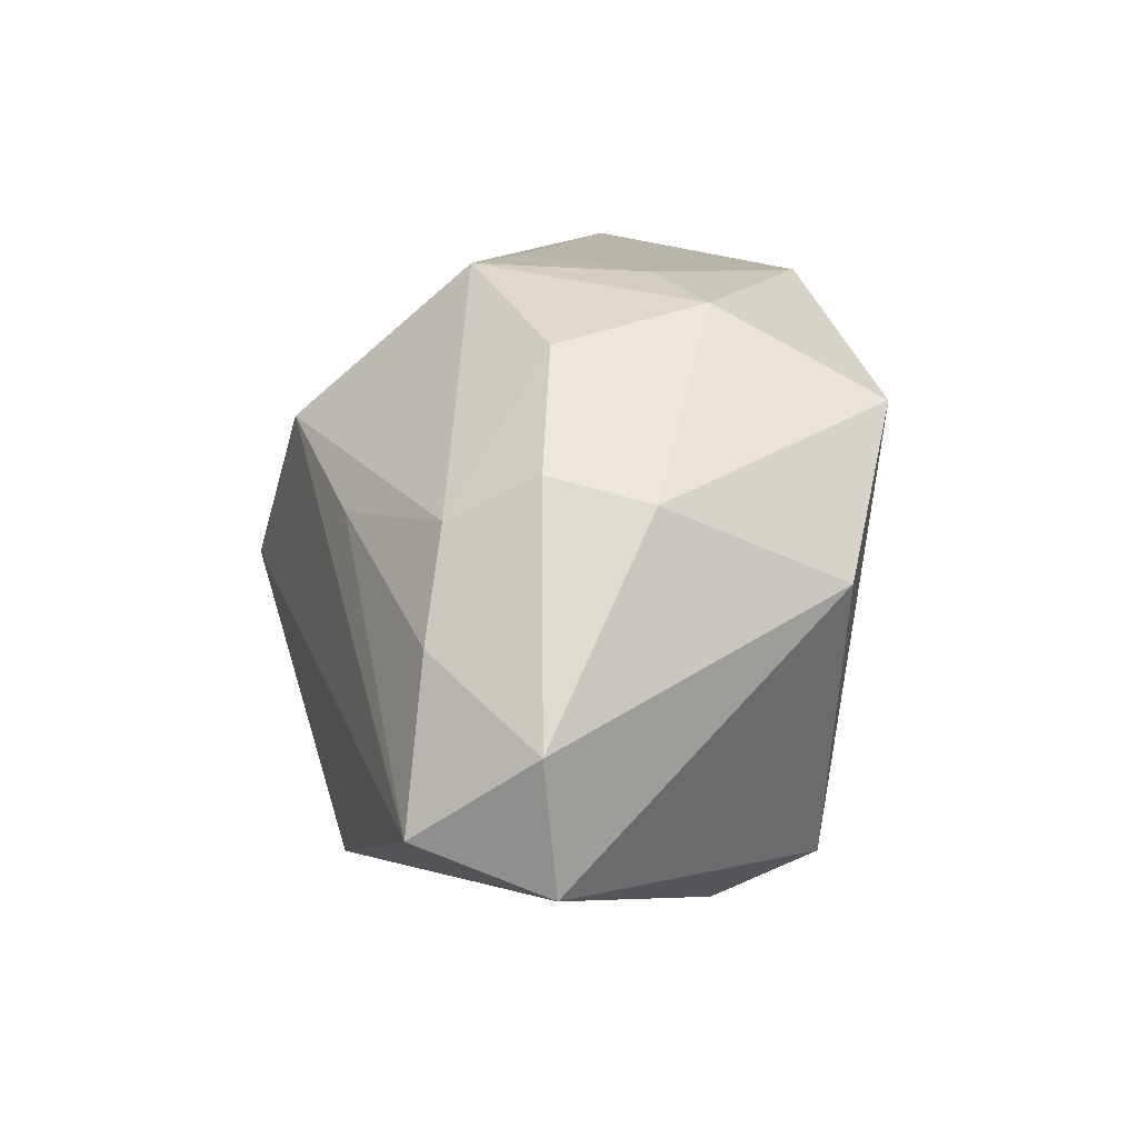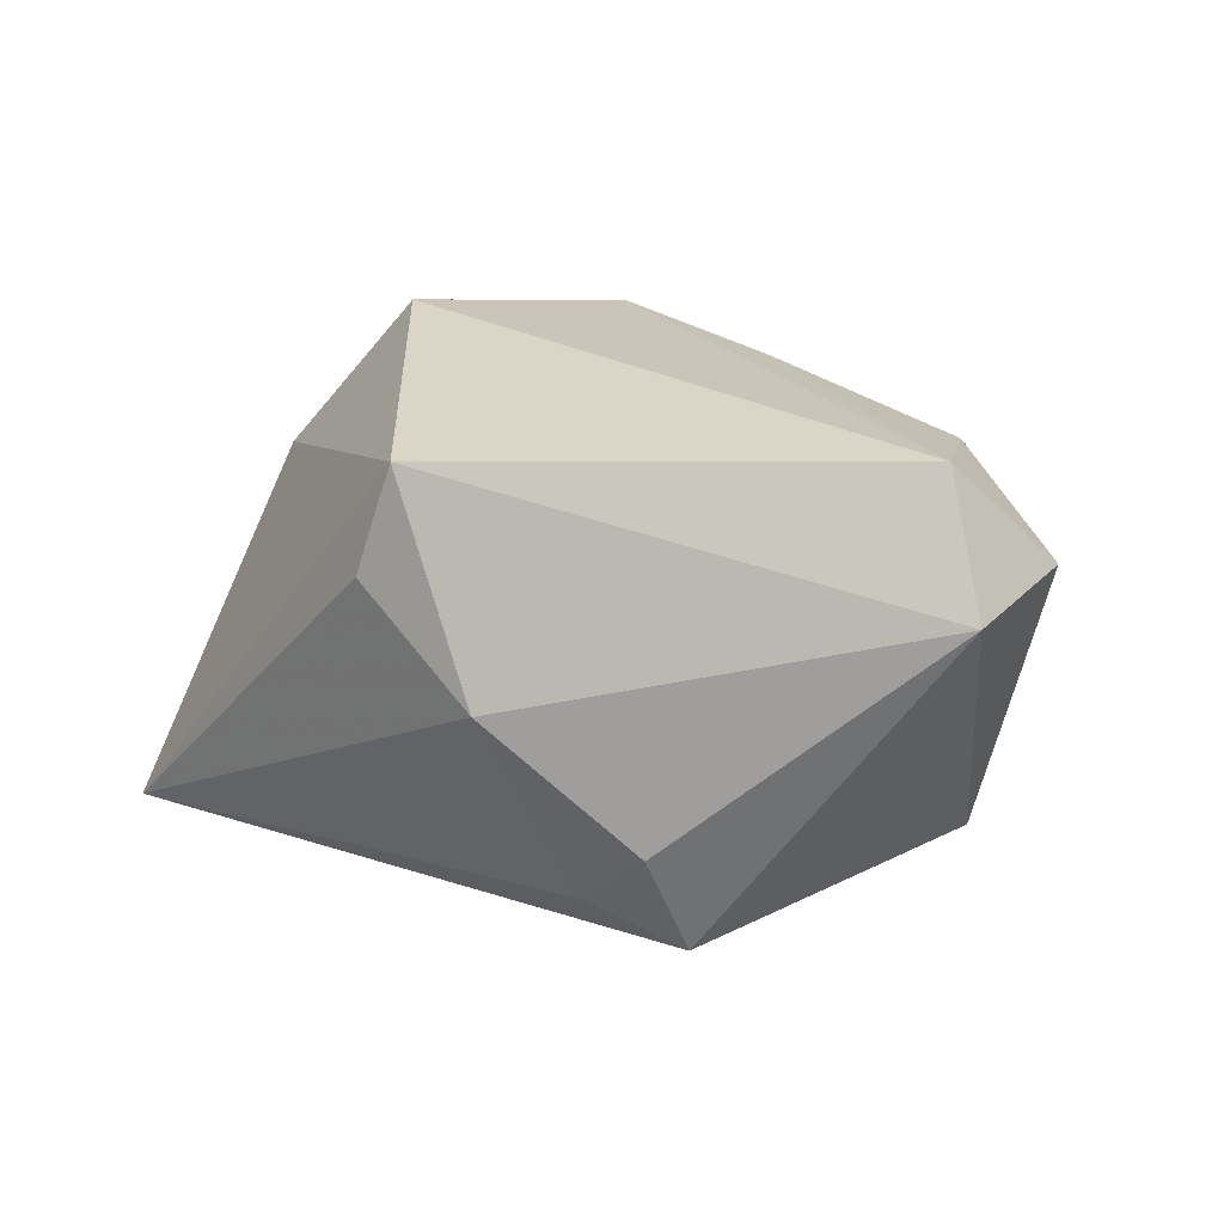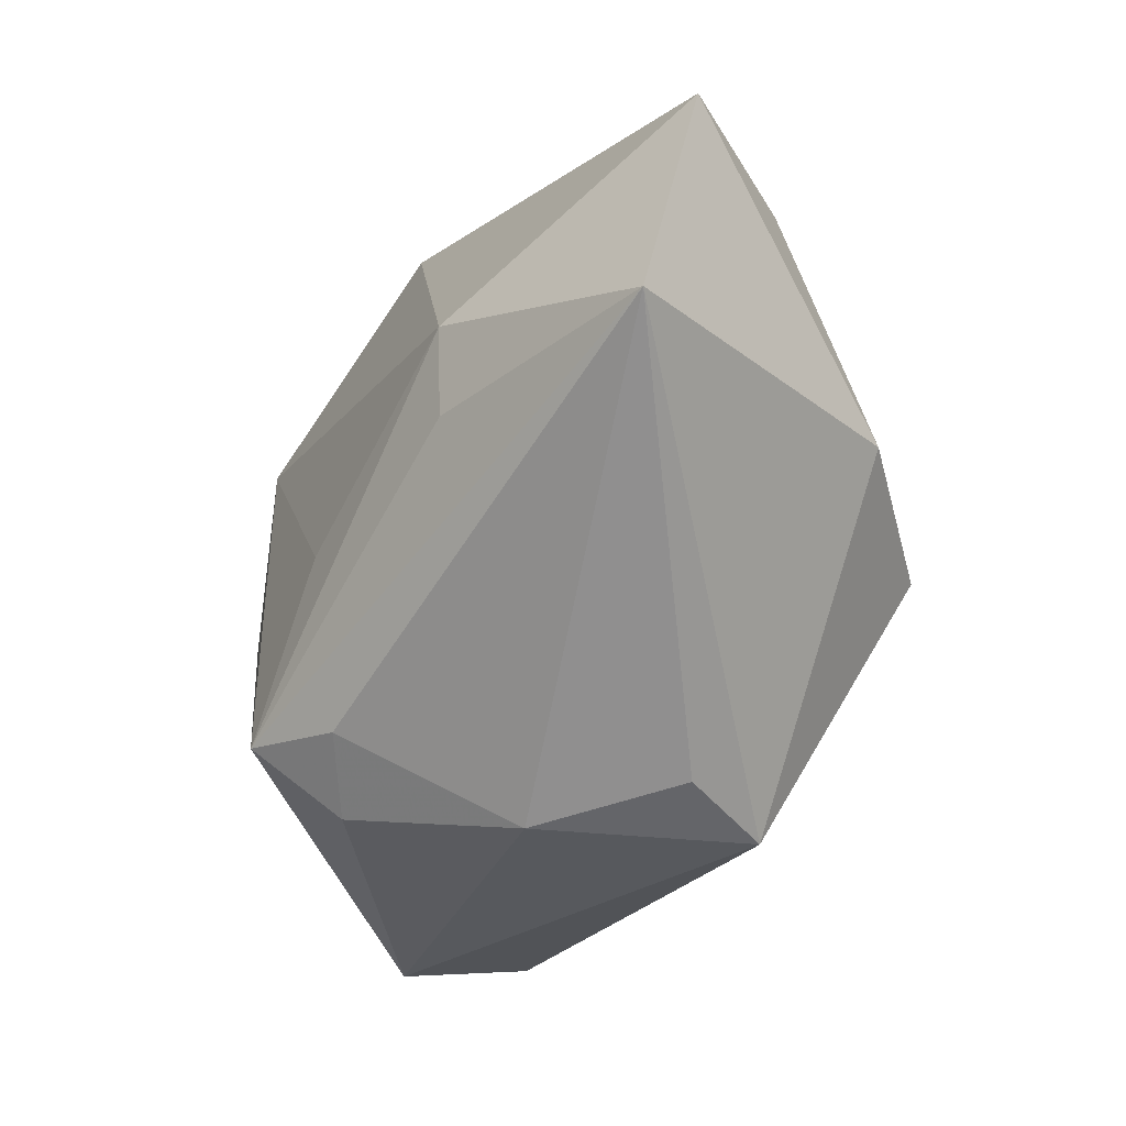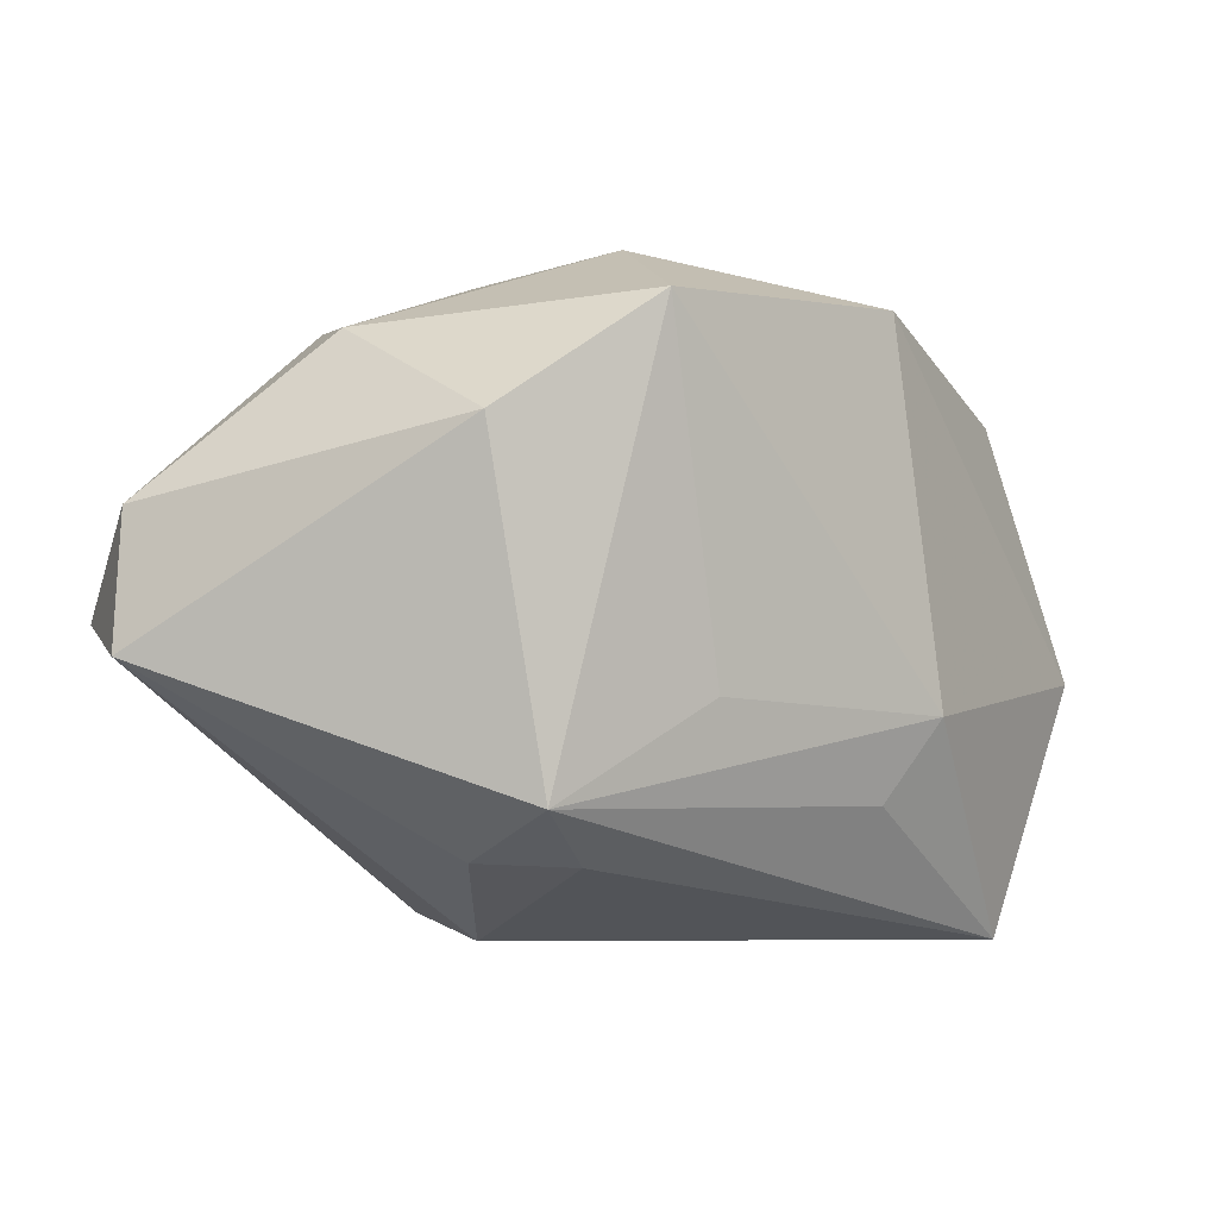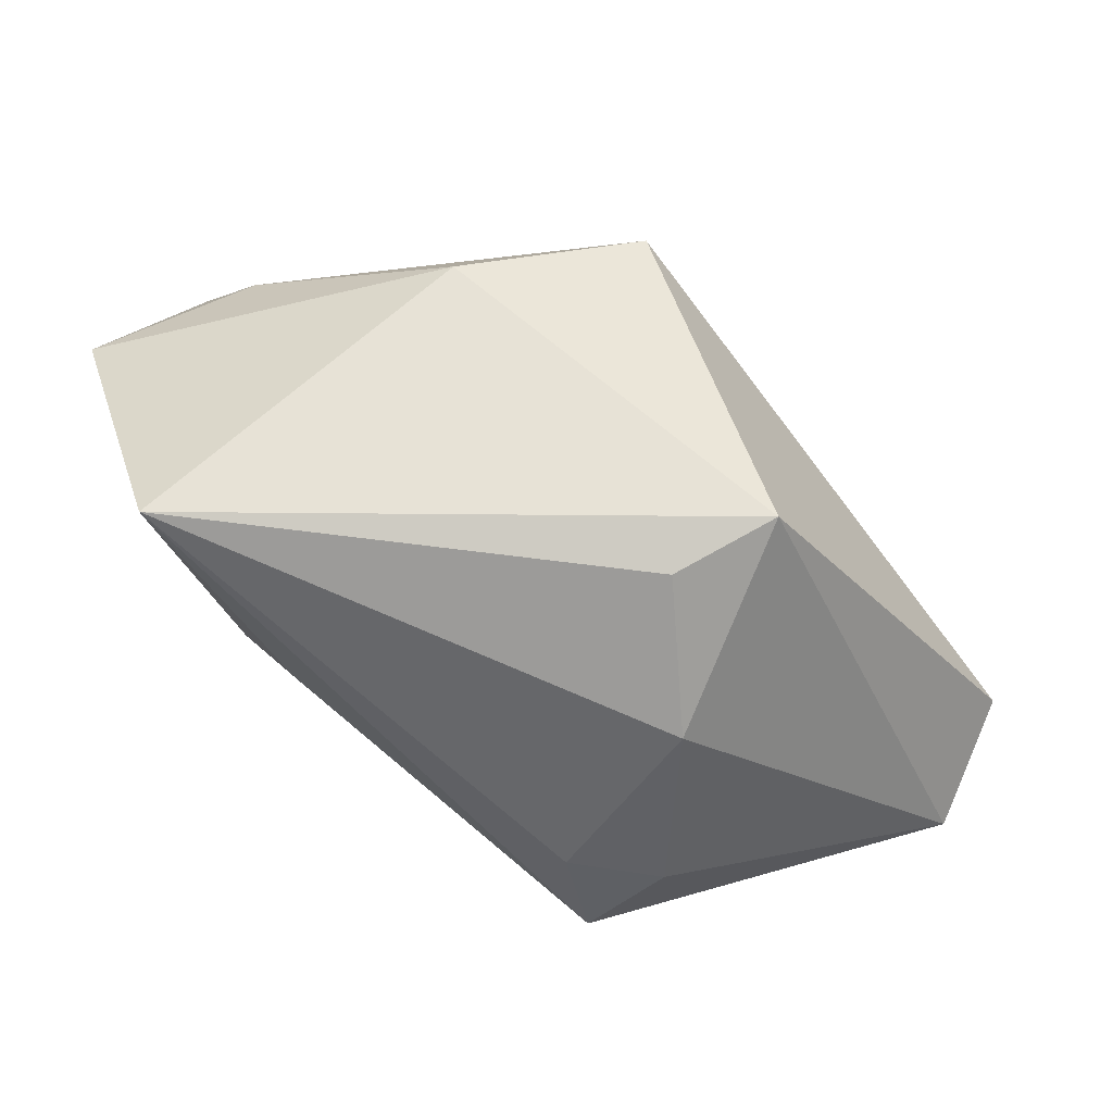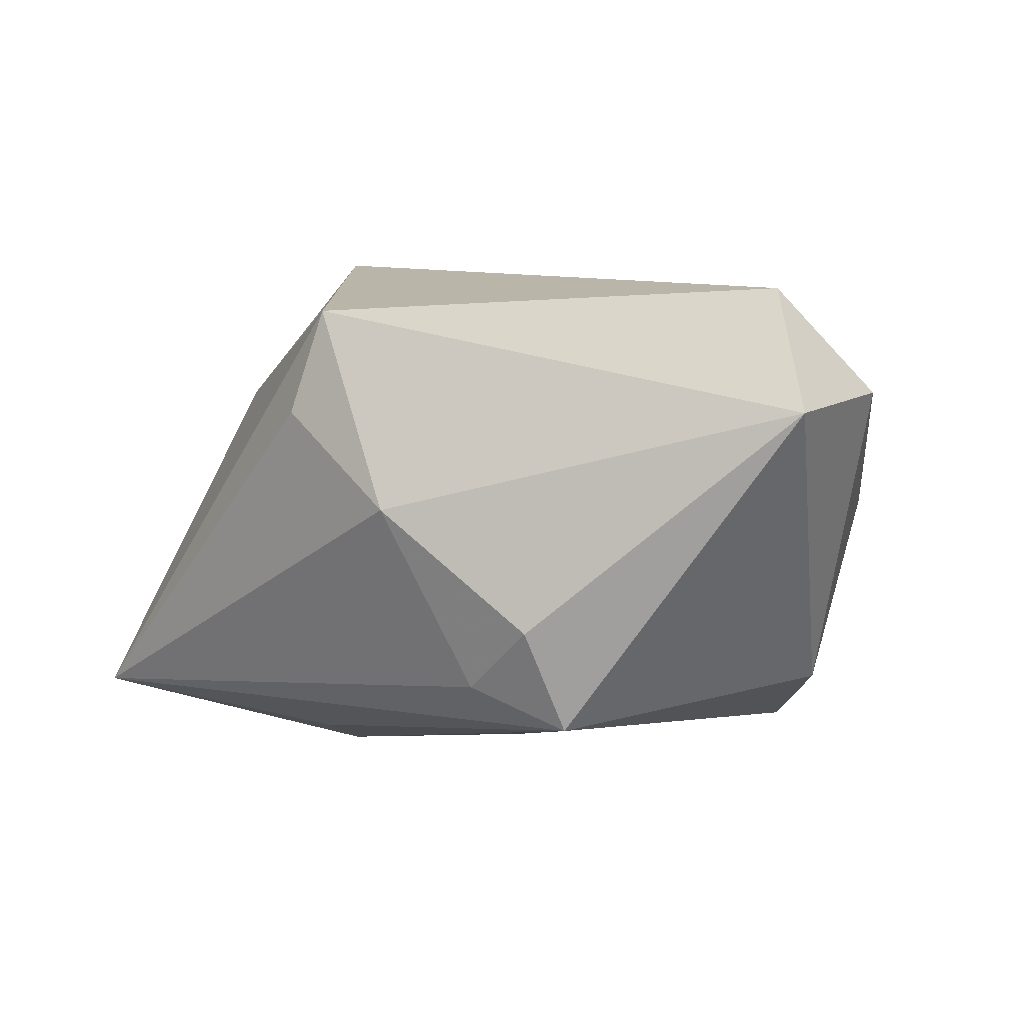
<metadata>
{"format":"obj","ext":"obj","renderer":"f3d","projection":"perspective","resolution":1024,"background":"white","views":[{"elev":26.3,"azim":72.0,"up":"+Y"},{"elev":26.0,"azim":41.9,"up":"+Z"},{"elev":-65.4,"azim":-129.6,"up":"+Y"},{"elev":-6.9,"azim":130.3,"up":"+Y"},{"elev":-69.8,"azim":-53.0,"up":"+Y"},{"elev":9.7,"azim":44.4,"up":"+Z"}]}
</metadata>
<code>
v 0.01497 0.01723 -0.01695
v 0.009224 0.02166 0.004848
v 0.005563 0.00997 0.01824
v -0.02327 -0.007604 0.009409
v 0.007558 0.02269 -0.006883
v -0.001029 -0.02212 0.01079
v 0.0324 0.004857 0.01272
v 0.0005023 -0.02023 0.01833
v 0.01971 -0.01427 -0.01135
v -0.02935 0.00162 -0.0045
v 0.02269 0.00803 0.01735
v -0.008601 0.01135 0.01852
v -0.006071 0.01926 -0.01887
v 0.017 0.01377 0.01449
v -0.007722 -0.01331 -0.01637
v -0.02505 -0.02212 -0.01392
v 0.0186 -0.0173 -0.003876
v 0.008808 -0.02212 0.004517
v -0.01081 -0.007384 -0.01922
v 0.02858 -0.001764 0.02042
v 0.01953 0.01723 0.008667
v 0.03342 -0.004741 0.01215
v -0.02897 0.01564 -0.01163
v -0.01579 -0.002505 0.02042
v 0.02361 0.01607 0.002476
v 0.0002146 0.0226 -0.005408
v -0.004793 0.02284 0.006215
v 0.02455 0.009081 -0.01059
v -0.0151 0.01743 0.002135
v -0.03328 -0.003505 -0.01541
v -0.009162 0.02151 0.001283
v 0.01342 -0.01757 -0.008619
v 0.008218 -0.00707 -0.01528
f 22 8 18
f 11 14 3
f 10 23 30
f 24 23 10
f 12 23 24
f 12 14 27
f 3 14 12
f 17 22 18
f 9 22 17
f 19 16 30
f 18 8 6
f 6 16 18
f 8 16 6
f 4 8 24
f 4 16 8
f 30 16 4
f 4 10 30
f 24 10 4
f 21 11 7
f 14 11 21
f 8 22 20
f 24 8 20
f 20 22 7
f 7 11 20
f 20 11 3
f 20 12 24
f 3 12 20
f 27 23 29
f 29 12 27
f 23 12 29
f 32 16 9
f 9 17 32
f 18 16 32
f 32 17 18
f 9 16 15
f 15 19 9
f 16 19 15
f 13 1 19
f 30 23 13
f 13 19 30
f 27 14 2
f 14 21 2
f 7 22 28
f 28 22 9
f 9 1 28
f 9 19 33
f 33 1 9
f 19 1 33
f 31 23 27
f 25 2 21
f 25 28 1
f 25 21 7
f 7 28 25
f 1 13 5
f 5 25 1
f 2 25 5
f 27 2 5
f 27 5 26
f 26 5 13
f 26 31 27
f 26 13 23
f 23 31 26

</code>
